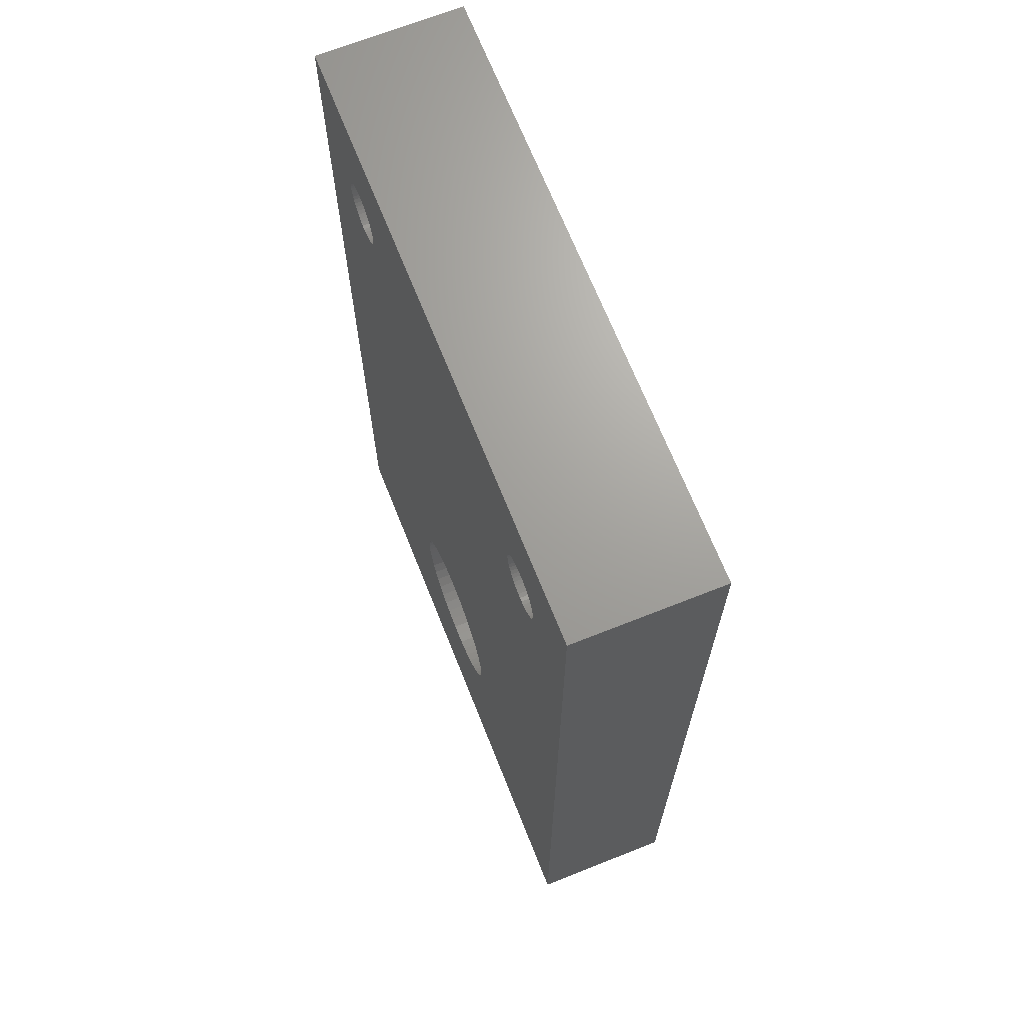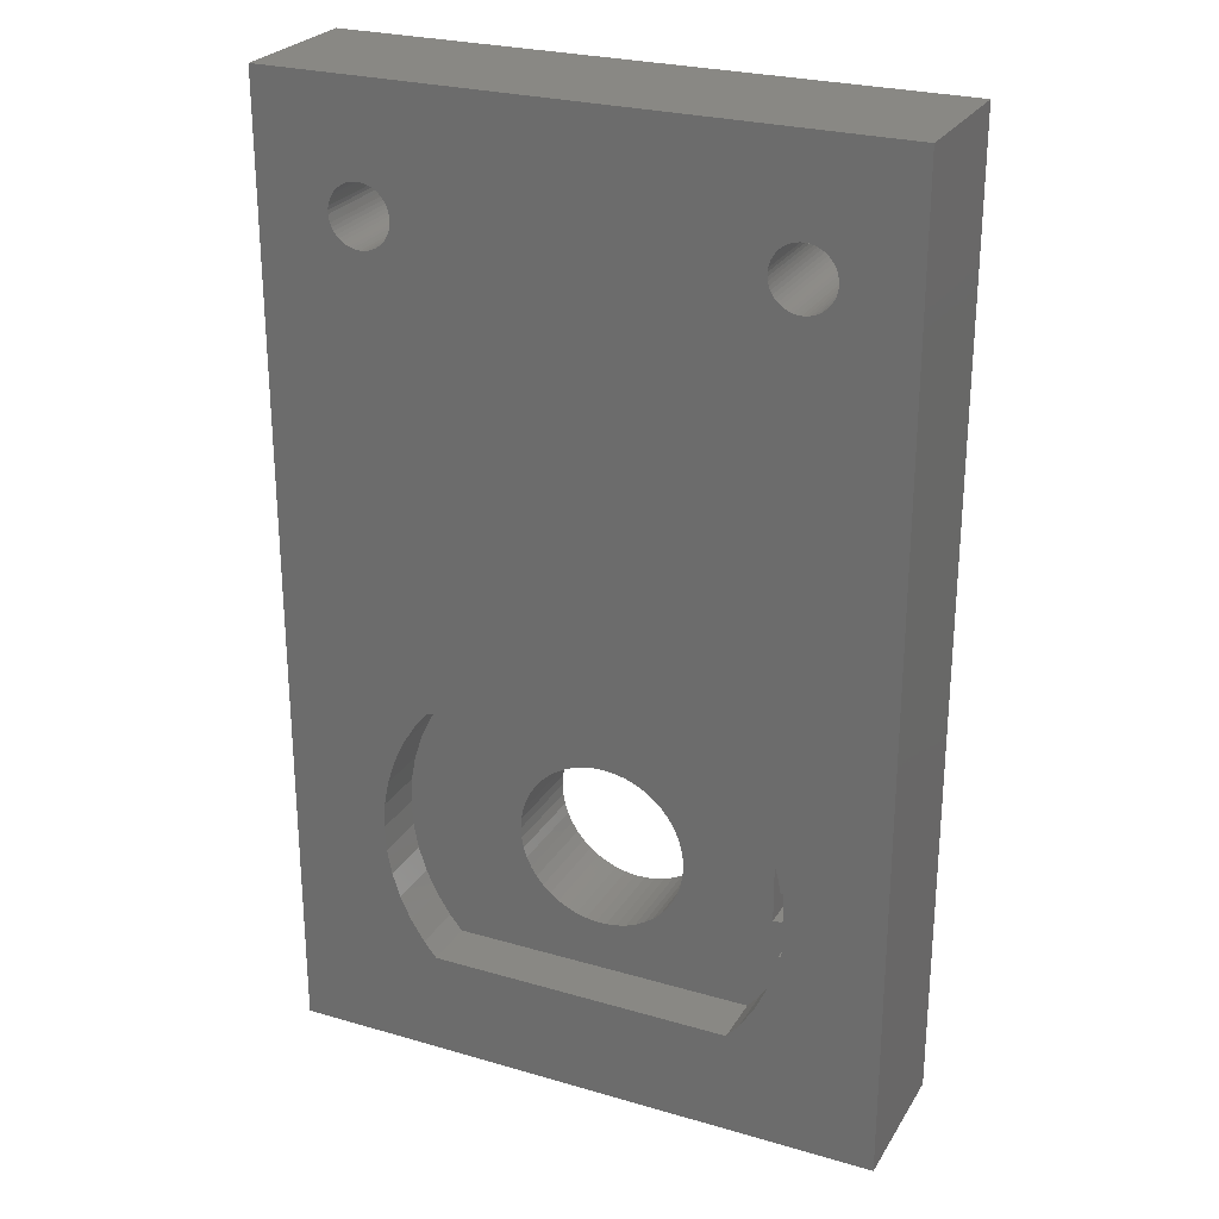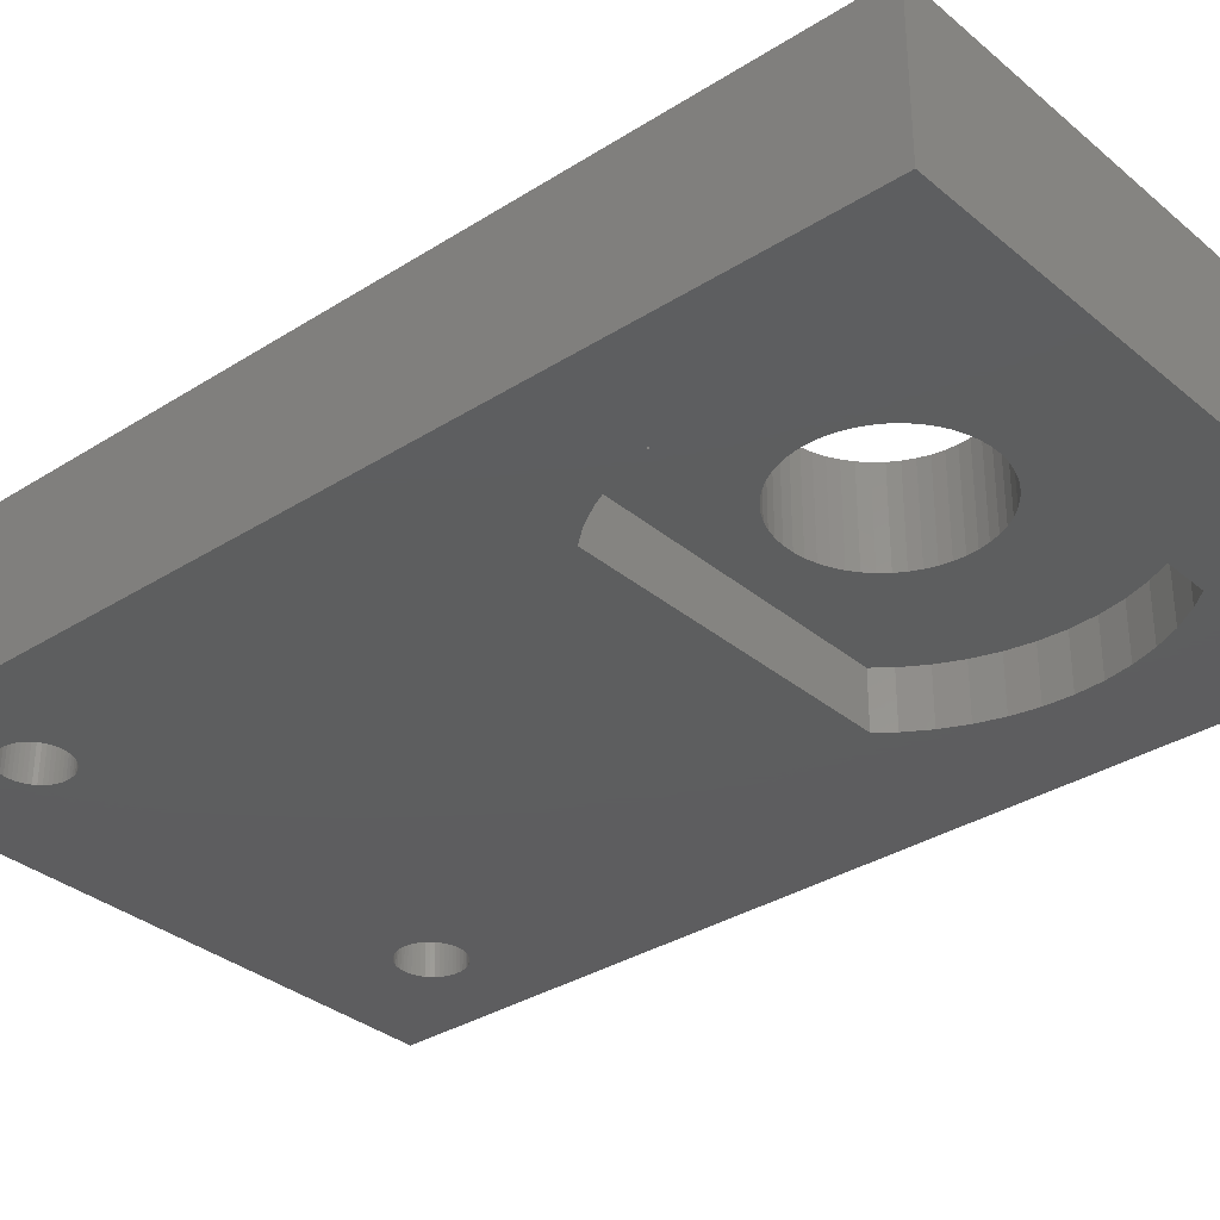
<metadata>
{"format":"stl","ext":"stl","renderer":"f3d","projection":"perspective","resolution":1024,"background":"white","views":[{"elev":68.4,"azim":68.3,"up":"+Y"},{"elev":26.0,"azim":-155.2,"up":"+Y"},{"elev":-33.2,"azim":-48.8,"up":"+Z"}]}
</metadata>
<code>
# stl→obj: 366 verts, 740 faces
v 4.315 -22.1 -3.8
v 4.182 -21.4 -6
v 4.182 -21.4 -3.8
v 4.315 -22.1 -6
v 4.643 -23.11 -3.8
v 4.643 -23.11 -6
v 20.68 -17.9 -6
v 20.36 -16.89 -3.8
v 20.36 -16.89 -6
v 20.68 -17.9 -3.8
v 19.61 4.766 -6
v 5.395 4.766 -6
v 5.414 4.922 -6
v 6.188 -14.4 -6
v 5.355 4.614 -6
v 5.298 4.468 -6
v 5.222 4.33 -6
v 5.13 4.203 -6
v 3.311 4.089 -6
v 5.664 -15.03 -6
v 5.095 -15.93 -6
v 5.022 4.089 -6
v 4.901 3.989 -6
v 4.769 3.905 -6
v 3.111 4.33 -6
v 4.643 -16.89 -6
v 4.627 3.838 -6
v 4.478 3.789 -6
v 4.323 3.76 -6
v 4.05 -18.6 -6
v 4.315 -17.9 -6
v 4.182 -18.6 -6
v 4.167 3.75 -6
v 3.036 4.468 -6
v 4.01 3.76 -6
v 25 10 -6
v 25 -30 -6
v 22.06 4.766 -6
v 22.08 4.922 -6
v 22.02 4.614 -6
v 21.96 4.468 -6
v 21.89 4.33 -6
v 19.9 -15.93 -6
v 21.8 4.203 -6
v 21.69 4.089 -6
v 19.34 -15.03 -6
v 21.57 3.989 -6
v 20.88 -18.94 -6
v 20.95 -20 -6
v 20.88 -21.06 -6
v 20.68 -22.1 -6
v 20.36 -23.11 -6
v 19.9 -24.07 -6
v 19.34 -24.97 -6
v 18.81 -25.6 -6
v 6.188 -25.6 -6
v 4.05 -21.4 -6
v 0 -30 -6
v 3.856 3.789 -6
v 3.707 3.838 -6
v 3.564 3.905 -6
v 3.432 3.989 -6
v 3.204 4.203 -6
v 0 10 -6
v 2.978 4.614 -6
v 2.939 4.766 -6
v 2.919 4.922 -6
v 5.095 -24.07 -6
v 5.664 -24.97 -6
v 22.08 5.078 -6
v 22.06 5.234 -6
v 22.02 5.386 -6
v 21.96 5.532 -6
v 21.89 5.67 -6
v 21.8 5.797 -6
v 21.69 5.911 -6
v 21.57 6.011 -6
v 21.44 6.095 -6
v 21.29 6.162 -6
v 21.14 6.211 -6
v 20.99 6.24 -6
v 20.83 6.25 -6
v 20.68 6.24 -6
v 20.52 6.211 -6
v 20.37 6.162 -6
v 20.23 6.095 -6
v 4.769 6.095 -6
v 20.1 6.011 -6
v 19.59 4.922 -6
v 18.81 -14.4 -6
v 19.59 5.078 -6
v 5.414 5.078 -6
v 19.61 5.234 -6
v 5.395 5.234 -6
v 19.64 5.386 -6
v 5.355 5.386 -6
v 19.7 5.532 -6
v 5.298 5.532 -6
v 19.78 5.67 -6
v 5.222 5.67 -6
v 19.87 5.797 -6
v 5.13 5.797 -6
v 19.98 5.911 -6
v 5.022 5.911 -6
v 4.901 6.011 -6
v 4.627 6.162 -6
v 4.478 6.211 -6
v 4.323 6.24 -6
v 4.167 6.25 -6
v 4.01 6.24 -6
v 3.856 6.211 -6
v 3.707 6.162 -6
v 3.564 6.095 -6
v 3.432 6.011 -6
v 3.311 5.911 -6
v 3.204 5.797 -6
v 3.111 5.67 -6
v 3.036 5.532 -6
v 2.978 5.386 -6
v 2.939 5.234 -6
v 2.919 5.078 -6
v 21.44 3.905 -6
v 21.29 3.838 -6
v 21.14 3.789 -6
v 20.99 3.76 -6
v 20.83 3.75 -6
v 20.68 3.76 -6
v 20.52 3.789 -6
v 20.37 3.838 -6
v 20.23 3.905 -6
v 20.1 3.989 -6
v 19.98 4.089 -6
v 19.87 4.203 -6
v 19.78 4.33 -6
v 19.7 4.468 -6
v 19.64 4.614 -6
v 20.36 -23.11 -3.8
v 19.9 -24.07 -3.8
v 19.9 -15.93 -3.8
v 5.095 -24.07 -3.8
v 4.315 -17.9 -3.8
v 4.643 -16.89 -3.8
v 19.34 -24.97 -3.8
v 18.81 -25.6 -3.8
v 5.095 -15.93 -3.8
v 20.88 -18.94 -3.8
v 18.81 -14.4 -3.8
v 19.34 -15.03 -3.8
v 5.664 -24.97 -3.8
v 20.95 -20 -3.8
v 20.88 -21.06 -3.8
v 6.188 -25.6 -3.8
v 20.68 -22.1 -3.8
v 4.182 -18.6 -3.8
v 9.433 -18.31 -3.8
v 5.25 -18.6 -3.8
v 5.664 -15.03 -3.8
v 16 -20 -3.8
v 15.97 -20.44 -3.8
v 15.89 -20.87 -3.8
v 15.97 -19.56 -3.8
v 15.75 -21.29 -3.8
v 15.57 -21.69 -3.8
v 15.89 -19.13 -3.8
v 15.33 -22.06 -3.8
v 15.75 -18.71 -3.8
v 15.05 -22.4 -3.8
v 14.73 -22.7 -3.8
v 14.38 -22.96 -3.8
v 13.99 -23.17 -3.8
v 13.58 -23.33 -3.8
v 13.16 -23.44 -3.8
v 12.72 -23.49 -3.8
v 12.28 -23.49 -3.8
v 11.84 -23.44 -3.8
v 9.433 -21.69 -3.8
v 5.25 -21.4 -3.8
v 9.246 -21.29 -3.8
v 9.668 -22.06 -3.8
v 9.949 -22.4 -3.8
v 10.27 -22.7 -3.8
v 10.62 -22.96 -3.8
v 11.01 -23.17 -3.8
v 11.42 -23.33 -3.8
v 15.57 -18.31 -3.8
v 15.33 -17.94 -3.8
v 15.05 -17.6 -3.8
v 14.73 -17.3 -3.8
v 14.38 -17.04 -3.8
v 13.99 -16.83 -3.8
v 13.58 -16.67 -3.8
v 13.16 -16.56 -3.8
v 12.72 -16.51 -3.8
v 12.28 -16.51 -3.8
v 6.188 -14.4 -3.8
v 11.84 -16.56 -3.8
v 11.42 -16.67 -3.8
v 9.11 -20.87 -3.8
v 9.028 -20.44 -3.8
v 9 -20 -3.8
v 11.01 -16.83 -3.8
v 10.62 -17.04 -3.8
v 10.27 -17.3 -3.8
v 9.949 -17.6 -3.8
v 9.668 -17.94 -3.8
v 9.246 -18.71 -3.8
v 9.028 -19.56 -3.8
v 9.11 -19.13 -3.8
v 4.05 -21.4 -0.5
v 4.05 -18.6 -0.5
v 5.25 -18.6 -0.5
v 5.25 -21.4 -0.5
v 9.668 -22.06 0
v 9.433 -21.69 0
v 10.27 -22.7 0
v 10.62 -22.96 0
v 9.949 -22.4 0
v 11.42 -16.67 0
v 11.01 -16.83 0
v 9.246 -21.29 0
v 12.72 -16.51 0
v 12.28 -16.51 0
v 15.05 -17.6 0
v 14.73 -17.3 0
v 9.028 -20.44 0
v 9 -20 0
v 14.73 -22.7 0
v 15.05 -22.4 0
v 11.84 -16.56 0
v 9.11 -20.87 0
v 11.01 -23.17 0
v 15.97 -20.44 0
v 15.89 -20.87 0
v 9.668 -17.94 0
v 9.949 -17.6 0
v 9.246 -18.71 0
v 9.433 -18.31 0
v 14.38 -22.96 0
v 13.99 -16.83 0
v 13.58 -16.67 0
v 13.99 -23.17 0
v 15.75 -21.29 0
v 9.11 -19.13 0
v 14.38 -17.04 0
v 16 -20 0
v 13.16 -23.44 0
v 13.58 -23.33 0
v 9.028 -19.56 0
v 15.97 -19.56 0
v 11.42 -23.33 0
v 12.72 -23.49 0
v 10.27 -17.3 0
v 15.89 -19.13 0
v 10.62 -17.04 0
v 15.33 -17.94 0
v 12.28 -23.49 0
v 15.33 -22.06 0
v 13.16 -16.56 0
v 15.57 -18.31 0
v 15.75 -18.71 0
v 15.57 -21.69 0
v 11.84 -23.44 0
v 22.08 4.922 0
v 25 10 0
v 22.08 5.078 0
v 22.06 5.234 0
v 22.02 5.386 0
v 21.96 5.532 0
v 21.89 5.67 0
v 21.8 5.797 0
v 21.69 5.911 0
v 21.57 6.011 0
v 21.44 6.095 0
v 21.29 6.162 0
v 21.14 6.211 0
v 20.99 6.24 0
v 20.83 6.25 0
v 20.68 6.24 0
v 20.52 6.211 0
v 20.37 6.162 0
v 20.23 6.095 0
v 4.769 6.095 0
v 5.414 4.922 0
v 19.59 4.922 0
v 19.59 5.078 0
v 5.414 5.078 0
v 19.61 5.234 0
v 5.395 5.234 0
v 19.64 5.386 0
v 5.022 4.089 0
v 4.901 3.989 0
v 4.769 3.905 0
v 5.355 5.386 0
v 19.7 5.532 0
v 4.627 3.838 0
v 4.478 3.789 0
v 4.323 3.76 0
v 5.355 4.614 0
v 5.298 4.468 0
v 5.395 4.766 0
v 5.298 5.532 0
v 19.78 5.67 0
v 5.222 5.67 0
v 19.87 5.797 0
v 5.13 5.797 0
v 19.98 5.911 0
v 5.022 5.911 0
v 20.1 6.011 0
v 4.901 6.011 0
v 0 10 0
v 4.627 6.162 0
v 4.478 6.211 0
v 4.323 6.24 0
v 4.167 6.25 0
v 2.919 5.078 0
v 2.919 4.922 0
v 2.939 5.234 0
v 2.978 5.386 0
v 3.036 5.532 0
v 3.111 5.67 0
v 3.204 5.797 0
v 3.311 5.911 0
v 3.432 6.011 0
v 3.564 6.095 0
v 3.707 6.162 0
v 3.856 6.211 0
v 4.01 6.24 0
v 22.06 4.766 0
v 22.02 4.614 0
v 21.96 4.468 0
v 25 -30 0
v 21.89 4.33 0
v 21.8 4.203 0
v 21.69 4.089 0
v 21.57 3.989 0
v 21.44 3.905 0
v 21.29 3.838 0
v 21.14 3.789 0
v 20.99 3.76 0
v 20.83 3.75 0
v 20.68 3.76 0
v 20.52 3.789 0
v 20.37 3.838 0
v 20.23 3.905 0
v 20.1 3.989 0
v 19.98 4.089 0
v 19.87 4.203 0
v 19.78 4.33 0
v 19.7 4.468 0
v 19.64 4.614 0
v 19.61 4.766 0
v 0 -30 0
v 5.222 4.33 0
v 5.13 4.203 0
v 4.167 3.75 0
v 4.01 3.76 0
v 3.856 3.789 0
v 3.707 3.838 0
v 3.564 3.905 0
v 3.432 3.989 0
v 3.311 4.089 0
v 3.204 4.203 0
v 3.111 4.33 0
v 3.036 4.468 0
v 2.978 4.614 0
v 2.939 4.766 0
f 1 2 3
f 2 1 4
f 5 4 1
f 4 5 6
f 7 8 9
f 8 7 10
f 11 12 13
f 14 15 12
f 14 16 15
f 14 17 16
f 14 18 17
f 19 20 21
f 14 22 18
f 14 23 22
f 14 24 23
f 25 21 26
f 14 27 24
f 14 28 27
f 14 29 28
f 30 26 31
f 30 31 32
f 14 33 29
f 26 30 34
f 14 35 33
f 7 36 37
f 36 38 39
f 36 40 38
f 41 36 7
f 36 41 40
f 9 41 7
f 41 9 42
f 43 42 9
f 42 43 44
f 44 43 45
f 46 45 43
f 45 46 47
f 48 37 49
f 37 50 49
f 37 51 50
f 37 52 51
f 37 53 52
f 37 54 53
f 37 55 54
f 37 56 55
f 4 57 2
f 58 4 6
f 58 30 57
f 14 59 35
f 14 60 59
f 14 61 60
f 14 62 61
f 20 19 62
f 21 63 19
f 21 25 63
f 26 34 25
f 30 64 34
f 34 64 65
f 65 64 66
f 66 64 67
f 30 58 64
f 4 58 57
f 68 58 6
f 69 58 68
f 56 58 69
f 58 56 37
f 70 36 39
f 71 36 70
f 72 36 71
f 73 36 72
f 74 36 73
f 75 36 74
f 76 36 75
f 77 36 76
f 78 36 77
f 79 36 78
f 80 36 79
f 81 36 80
f 82 36 81
f 83 36 82
f 84 36 83
f 85 36 84
f 86 36 85
f 87 86 88
f 11 13 89
f 12 90 14
f 89 13 91
f 92 91 13
f 91 92 93
f 94 93 92
f 62 14 20
f 93 94 95
f 96 95 94
f 95 96 97
f 98 97 96
f 97 98 99
f 100 99 98
f 99 100 101
f 102 101 100
f 101 102 103
f 104 103 102
f 103 104 88
f 105 88 104
f 87 88 105
f 86 87 36
f 64 87 106
f 64 106 107
f 64 107 108
f 64 108 109
f 64 109 110
f 87 64 36
f 111 64 110
f 112 64 111
f 113 64 112
f 114 64 113
f 115 64 114
f 116 64 115
f 117 64 116
f 118 64 117
f 119 64 118
f 120 64 119
f 121 64 120
f 67 64 121
f 7 37 48
f 90 47 46
f 47 90 122
f 122 90 123
f 123 90 124
f 124 90 125
f 125 90 126
f 126 90 127
f 127 90 128
f 128 90 129
f 129 90 130
f 130 90 131
f 131 90 132
f 12 132 90
f 12 133 132
f 12 134 133
f 12 135 134
f 12 11 136
f 12 136 135
f 53 137 52
f 137 53 138
f 9 139 43
f 139 9 8
f 140 6 5
f 6 140 68
f 141 26 142
f 26 141 31
f 55 143 54
f 143 55 144
f 142 21 145
f 21 142 26
f 54 138 53
f 138 54 143
f 48 10 7
f 10 48 146
f 46 147 90
f 147 46 148
f 149 68 140
f 68 149 69
f 50 150 49
f 150 50 151
f 152 69 149
f 69 152 56
f 49 146 48
f 146 49 150
f 52 153 51
f 153 52 137
f 43 148 46
f 148 43 139
f 154 31 141
f 31 154 32
f 51 151 50
f 151 51 153
f 145 155 156
f 155 145 157
f 156 142 145
f 156 141 142
f 141 156 154
f 158 150 151
f 159 151 153
f 150 158 146
f 160 153 137
f 161 146 158
f 162 137 138
f 146 161 10
f 163 138 143
f 164 10 161
f 165 143 144
f 10 164 8
f 166 8 164
f 151 159 158
f 153 160 159
f 137 162 160
f 138 163 162
f 143 165 163
f 144 167 165
f 144 168 167
f 144 169 168
f 144 170 169
f 144 171 170
f 144 172 171
f 144 173 172
f 144 174 173
f 152 174 144
f 174 152 175
f 176 177 178
f 177 176 140
f 140 176 149
f 179 149 176
f 149 179 152
f 180 152 179
f 181 152 180
f 182 152 181
f 183 152 182
f 184 152 183
f 175 152 184
f 8 166 139
f 185 139 166
f 139 185 148
f 186 148 185
f 148 186 147
f 187 147 186
f 188 147 187
f 189 147 188
f 190 147 189
f 191 147 190
f 192 147 191
f 193 147 192
f 194 147 193
f 195 194 196
f 195 196 197
f 178 177 198
f 199 177 200
f 156 200 177
f 194 195 147
f 201 195 197
f 202 195 201
f 203 195 202
f 204 195 203
f 205 195 204
f 157 205 155
f 156 155 206
f 207 156 208
f 200 156 207
f 156 206 208
f 205 157 195
f 198 177 199
f 5 177 140
f 1 177 5
f 177 1 3
f 157 14 195
f 14 157 20
f 145 20 157
f 20 145 21
f 55 152 144
f 152 55 56
f 14 147 195
f 147 14 90
f 209 30 210
f 30 209 57
f 209 211 212
f 211 209 210
f 177 211 156
f 211 177 212
f 3 212 177
f 212 3 209
f 57 3 2
f 3 57 209
f 210 154 211
f 30 154 210
f 154 30 32
f 211 154 156
f 213 176 214
f 176 213 179
f 182 215 216
f 215 182 181
f 181 217 215
f 217 181 180
f 201 218 219
f 218 201 197
f 214 178 220
f 178 214 176
f 194 221 222
f 221 194 193
f 188 223 224
f 223 188 187
f 225 200 226
f 200 225 199
f 167 227 228
f 227 167 168
f 197 229 218
f 229 197 196
f 230 199 225
f 199 230 198
f 183 216 231
f 216 183 182
f 160 232 159
f 232 160 233
f 234 204 235
f 204 234 205
f 236 155 237
f 155 236 206
f 168 238 227
f 238 168 169
f 191 239 240
f 239 191 190
f 220 198 230
f 198 220 178
f 169 241 238
f 241 169 170
f 237 205 234
f 205 237 155
f 162 233 160
f 233 162 242
f 243 206 236
f 206 243 208
f 189 224 244
f 224 189 188
f 159 245 158
f 245 159 232
f 171 246 247
f 246 171 172
f 226 207 248
f 207 226 200
f 158 249 161
f 249 158 245
f 184 231 250
f 231 184 183
f 190 244 239
f 244 190 189
f 172 251 246
f 251 172 173
f 204 252 235
f 252 204 203
f 170 247 241
f 247 170 171
f 161 253 164
f 253 161 249
f 202 219 254
f 219 202 201
f 248 208 243
f 208 248 207
f 196 222 229
f 222 196 194
f 186 223 187
f 223 186 255
f 173 256 251
f 256 173 174
f 167 257 165
f 257 167 228
f 193 258 221
f 258 193 192
f 166 259 185
f 259 166 260
f 185 255 186
f 255 185 259
f 164 260 166
f 260 164 253
f 217 179 213
f 179 217 180
f 165 261 163
f 261 165 257
f 203 254 252
f 254 203 202
f 192 240 258
f 240 192 191
f 163 242 162
f 242 163 261
f 175 250 262
f 250 175 184
f 174 262 256
f 262 174 175
f 263 264 265
f 264 266 265
f 264 267 266
f 264 268 267
f 264 269 268
f 264 270 269
f 264 271 270
f 264 272 271
f 264 273 272
f 264 274 273
f 264 275 274
f 264 276 275
f 264 277 276
f 264 278 277
f 264 279 278
f 264 280 279
f 264 281 280
f 282 281 264
f 283 284 285
f 286 285 287
f 284 249 245
f 284 253 249
f 284 260 253
f 284 259 260
f 284 255 259
f 284 223 255
f 284 224 223
f 284 244 224
f 284 239 244
f 284 240 239
f 288 287 289
f 284 258 240
f 284 221 258
f 284 290 221
f 221 290 222
f 291 222 290
f 292 222 291
f 222 292 229
f 293 289 294
f 295 229 292
f 229 295 218
f 296 218 295
f 218 296 219
f 297 219 296
f 284 298 299
f 284 300 298
f 284 283 300
f 285 286 283
f 301 294 302
f 303 302 304
f 305 304 306
f 307 306 308
f 281 282 308
f 287 288 286
f 289 293 288
f 294 301 293
f 302 303 301
f 304 305 303
f 306 307 305
f 308 309 307
f 308 282 309
f 310 282 264
f 282 310 311
f 311 310 312
f 312 310 313
f 313 310 314
f 315 310 316
f 317 310 315
f 318 310 317
f 319 310 318
f 320 310 319
f 321 310 320
f 322 310 321
f 323 310 322
f 324 310 323
f 325 310 324
f 326 310 325
f 327 310 326
f 314 310 327
f 328 264 263
f 329 264 328
f 330 264 329
f 264 330 331
f 332 331 330
f 333 331 332
f 334 331 333
f 245 334 335
f 245 335 336
f 245 336 337
f 245 337 338
f 245 338 339
f 245 339 340
f 245 340 341
f 245 341 342
f 245 342 343
f 245 343 344
f 245 344 345
f 245 345 346
f 245 346 347
f 245 347 348
f 245 348 349
f 245 349 350
f 245 350 351
f 245 351 284
f 334 245 331
f 232 331 245
f 233 331 232
f 242 331 233
f 261 331 242
f 257 331 261
f 228 331 257
f 227 331 228
f 238 331 227
f 241 331 238
f 247 331 241
f 246 331 247
f 251 331 246
f 256 331 251
f 352 256 262
f 352 262 250
f 352 250 231
f 284 299 353
f 284 353 354
f 284 354 290
f 219 297 254
f 355 254 297
f 254 355 252
f 356 252 355
f 252 356 235
f 357 235 356
f 358 235 357
f 235 358 234
f 359 234 358
f 234 359 237
f 360 237 359
f 237 360 236
f 361 236 360
f 352 236 361
f 236 352 243
f 243 352 248
f 226 352 225
f 248 352 226
f 352 361 362
f 352 362 363
f 352 363 364
f 310 364 365
f 310 365 366
f 310 366 316
f 364 310 352
f 256 352 331
f 216 352 231
f 215 352 216
f 217 352 215
f 213 352 217
f 214 352 213
f 220 352 214
f 230 352 220
f 225 352 230
f 36 310 264
f 310 36 64
f 58 331 352
f 331 58 37
f 331 36 264
f 36 331 37
f 58 310 64
f 310 58 352
f 103 308 306
f 308 103 88
f 351 89 284
f 89 351 11
f 41 329 40
f 329 41 330
f 71 267 72
f 267 71 266
f 47 336 335
f 336 47 122
f 73 269 74
f 269 73 268
f 130 345 344
f 345 130 131
f 44 332 42
f 332 44 333
f 128 343 342
f 343 128 129
f 84 278 279
f 278 84 83
f 45 333 44
f 333 45 334
f 287 95 289
f 95 287 93
f 123 338 337
f 338 123 124
f 124 339 338
f 339 124 125
f 284 91 285
f 91 284 89
f 83 277 278
f 277 83 82
f 302 101 304
f 101 302 99
f 74 270 75
f 270 74 269
f 39 265 70
f 265 39 263
f 127 342 341
f 342 127 128
f 125 340 339
f 340 125 126
f 85 279 280
f 279 85 84
f 42 330 41
f 330 42 332
f 131 346 345
f 346 131 132
f 349 136 350
f 136 349 135
f 126 341 340
f 341 126 127
f 81 275 276
f 275 81 80
f 40 328 38
f 328 40 329
f 88 281 308
f 281 88 86
f 77 271 272
f 271 77 76
f 75 271 76
f 271 75 270
f 72 268 73
f 268 72 267
f 122 337 336
f 337 122 123
f 294 99 302
f 99 294 97
f 285 93 287
f 93 285 91
f 70 266 71
f 266 70 265
f 86 280 281
f 280 86 85
f 350 11 351
f 11 350 136
f 80 274 275
f 274 80 79
f 129 344 343
f 344 129 130
f 346 133 347
f 133 346 132
f 289 97 294
f 97 289 95
f 348 135 349
f 135 348 134
f 45 335 334
f 335 45 47
f 82 276 277
f 276 82 81
f 78 272 273
f 272 78 77
f 347 134 348
f 134 347 133
f 304 103 306
f 103 304 101
f 38 263 39
f 263 38 328
f 79 273 274
f 273 79 78
f 317 119 318
f 119 317 120
f 28 297 296
f 297 28 29
f 29 355 297
f 355 29 33
f 94 293 96
f 293 94 288
f 22 354 18
f 354 22 290
f 366 67 316
f 67 366 66
f 112 326 325
f 326 112 111
f 33 356 355
f 356 33 35
f 108 312 313
f 312 108 107
f 23 292 291
f 292 23 24
f 113 325 324
f 325 113 112
f 17 299 16
f 299 17 353
f 319 117 320
f 117 319 118
f 98 303 100
f 303 98 301
f 115 323 322
f 323 115 114
f 100 305 102
f 305 100 303
f 363 34 364
f 34 363 25
f 16 298 15
f 298 16 299
f 321 115 322
f 115 321 116
f 365 66 366
f 66 365 65
f 110 314 327
f 314 110 109
f 12 283 13
f 283 12 300
f 96 301 98
f 301 96 293
f 114 324 323
f 324 114 113
f 18 353 17
f 353 18 354
f 106 282 311
f 282 106 87
f 102 307 104
f 307 102 305
f 107 311 312
f 311 107 106
f 92 288 94
f 288 92 286
f 318 118 319
f 118 318 119
f 13 286 92
f 286 13 283
f 35 357 356
f 357 35 59
f 105 307 309
f 307 105 104
f 61 360 359
f 360 61 62
f 316 121 315
f 121 316 67
f 24 295 292
f 295 24 27
f 364 65 365
f 65 364 34
f 15 300 12
f 300 15 298
f 109 313 314
f 313 109 108
f 22 291 290
f 291 22 23
f 362 25 363
f 25 362 63
f 27 296 295
f 296 27 28
f 315 120 317
f 120 315 121
f 111 327 326
f 327 111 110
f 60 359 358
f 359 60 61
f 59 358 357
f 358 59 60
f 361 63 362
f 63 361 19
f 62 361 360
f 361 62 19
f 320 116 321
f 116 320 117
f 87 309 282
f 309 87 105

</code>
